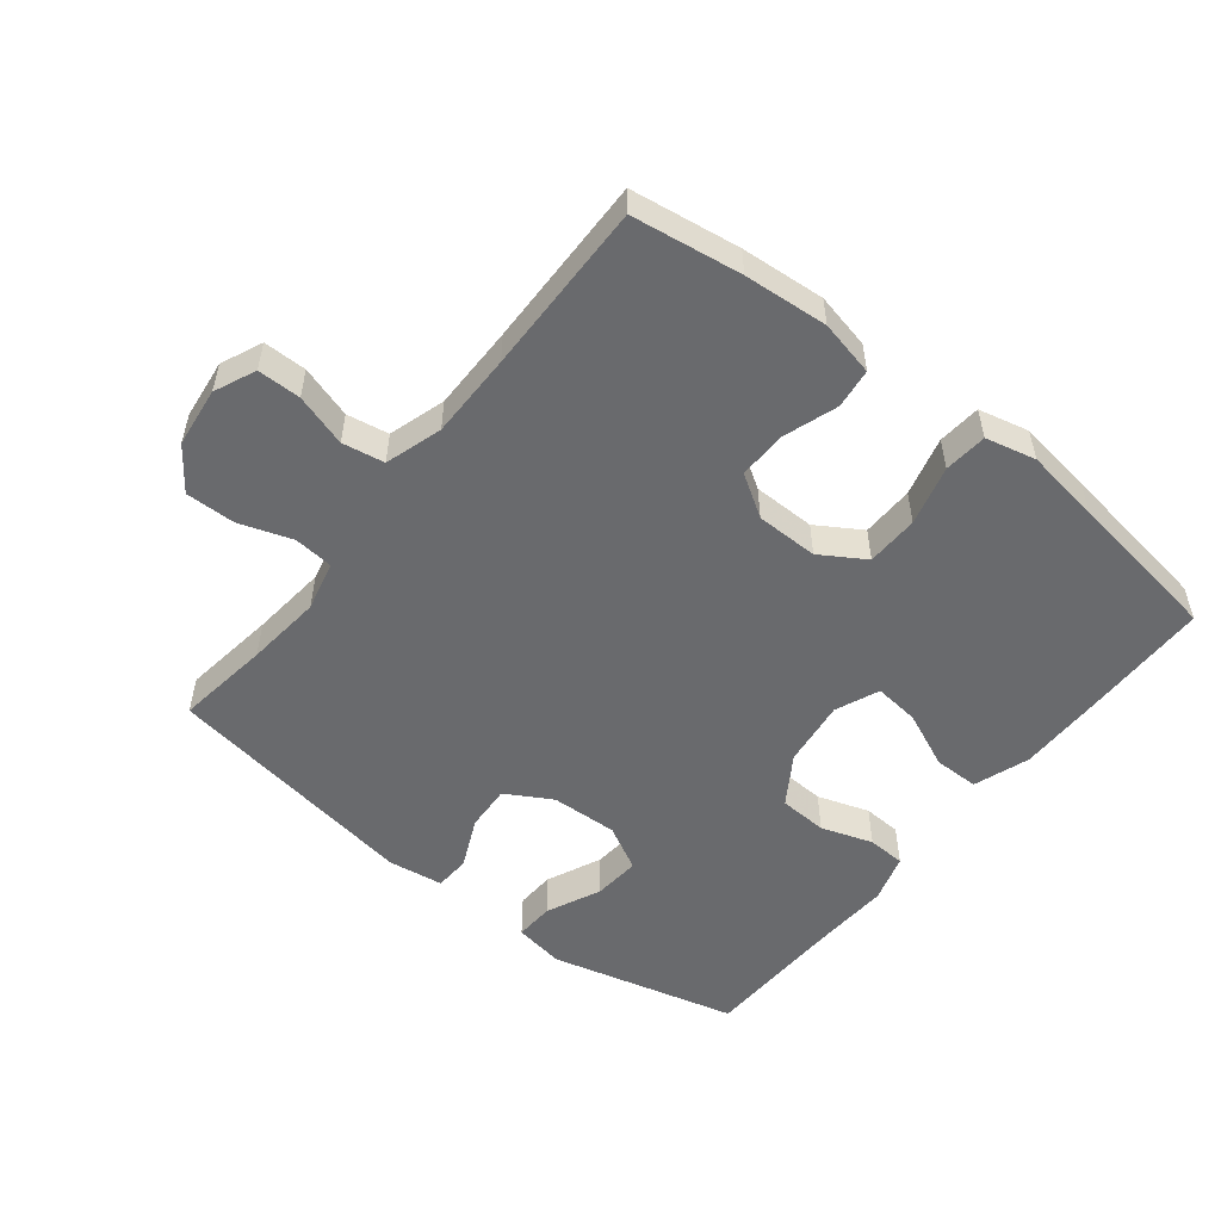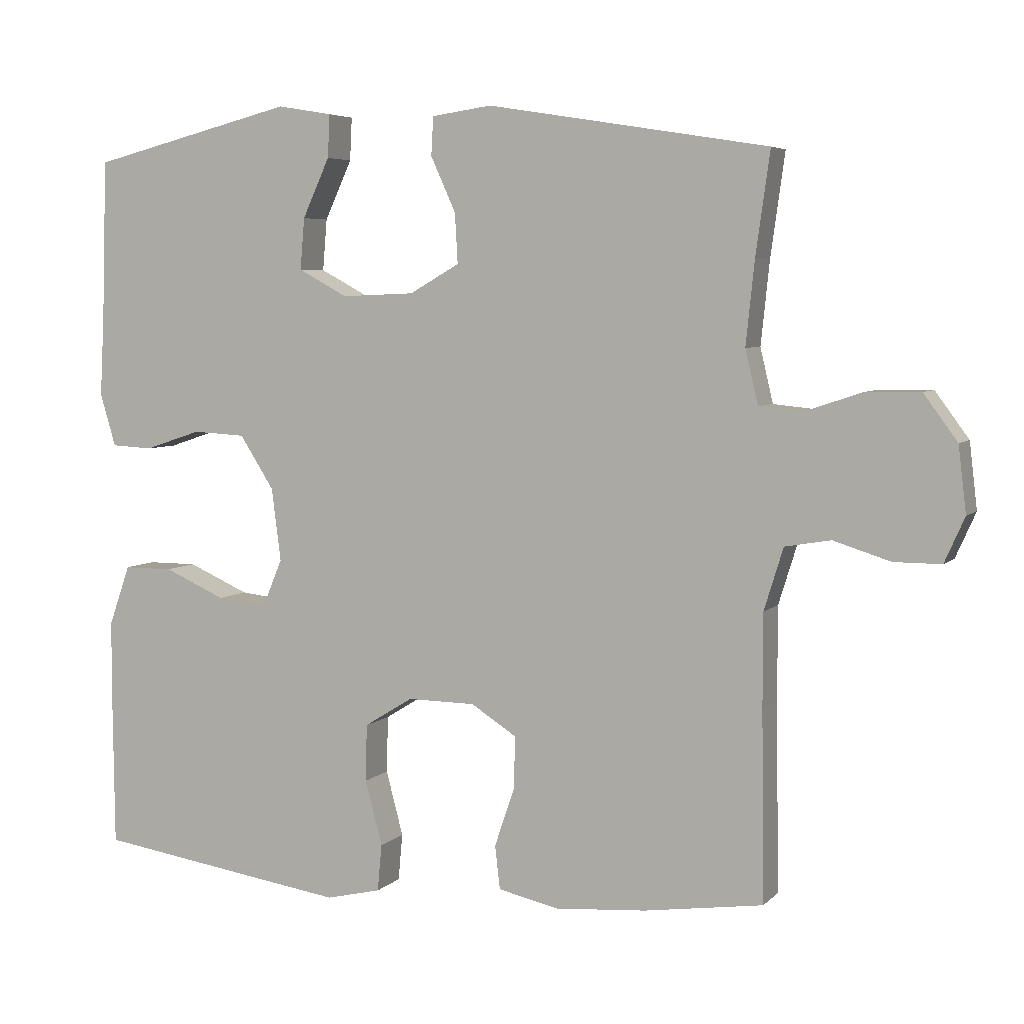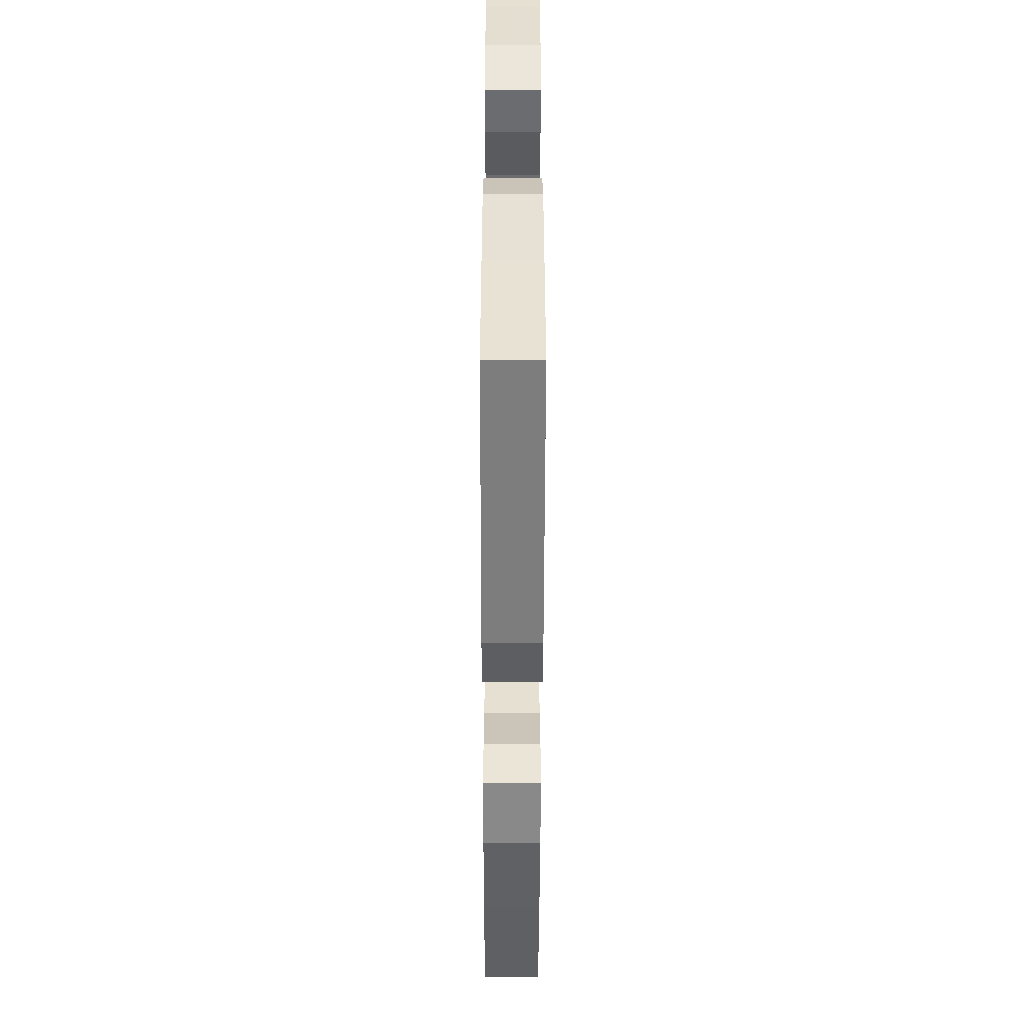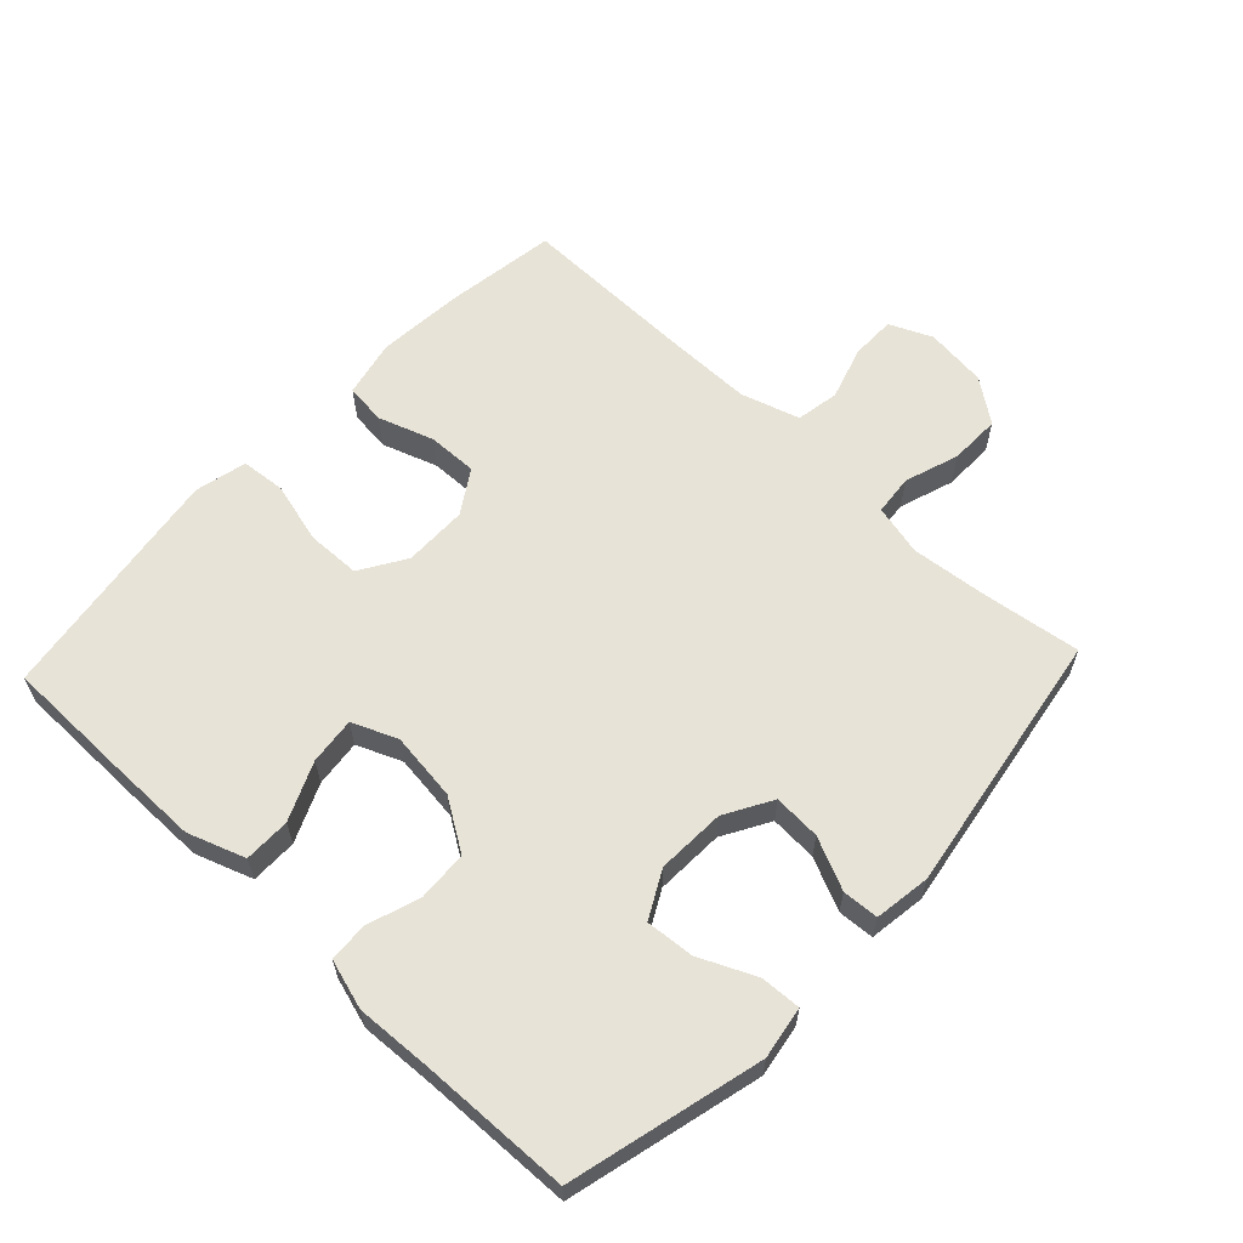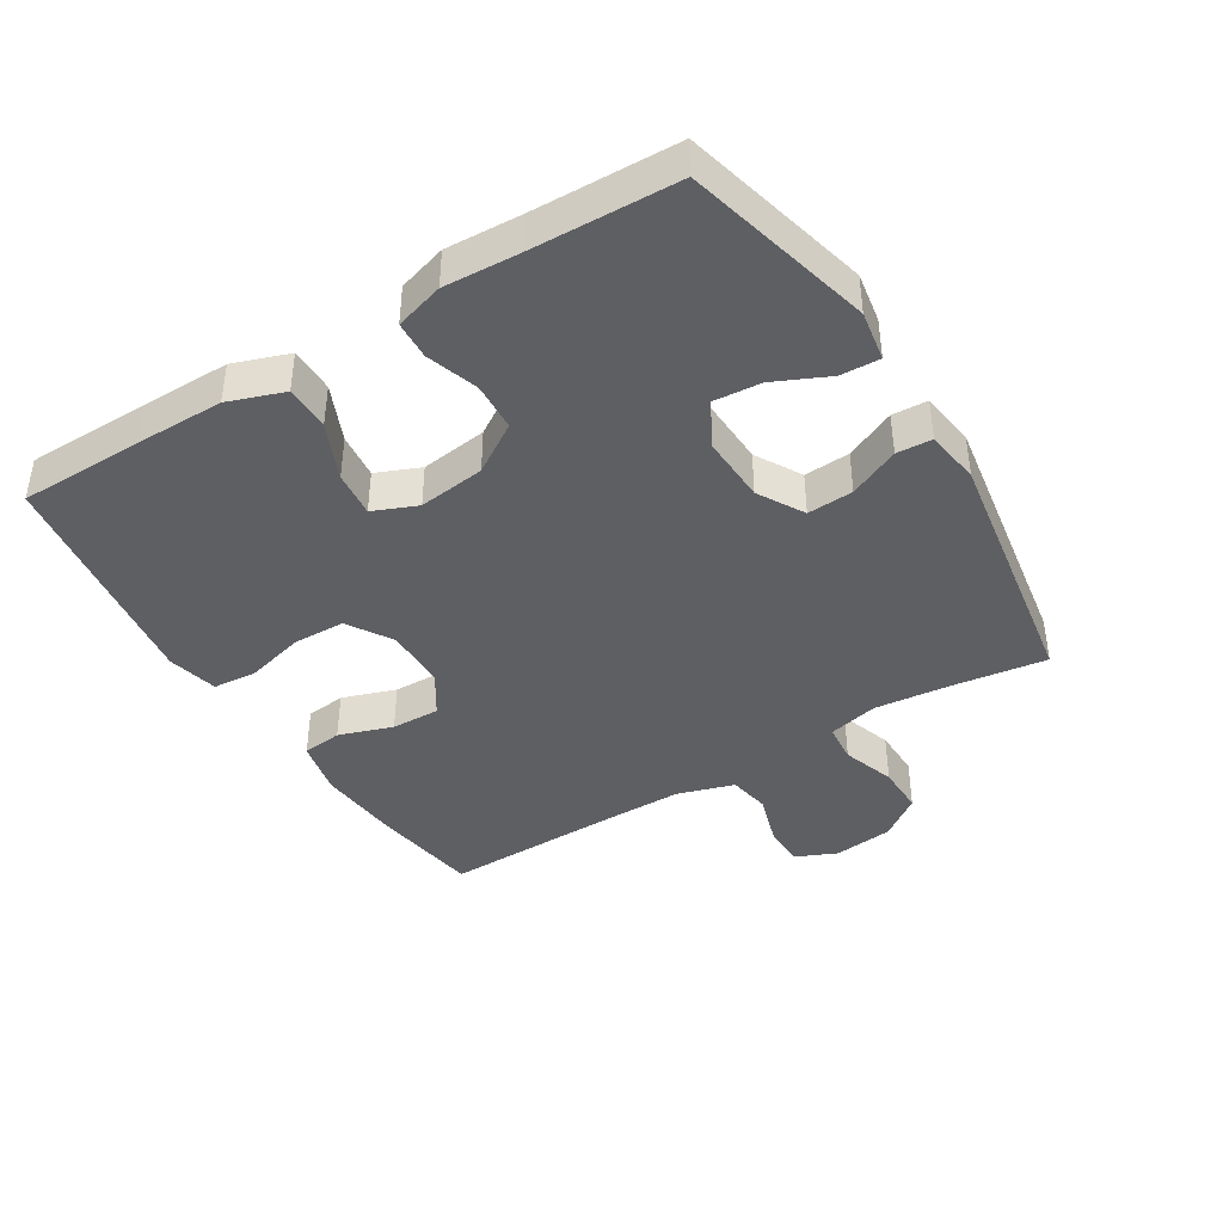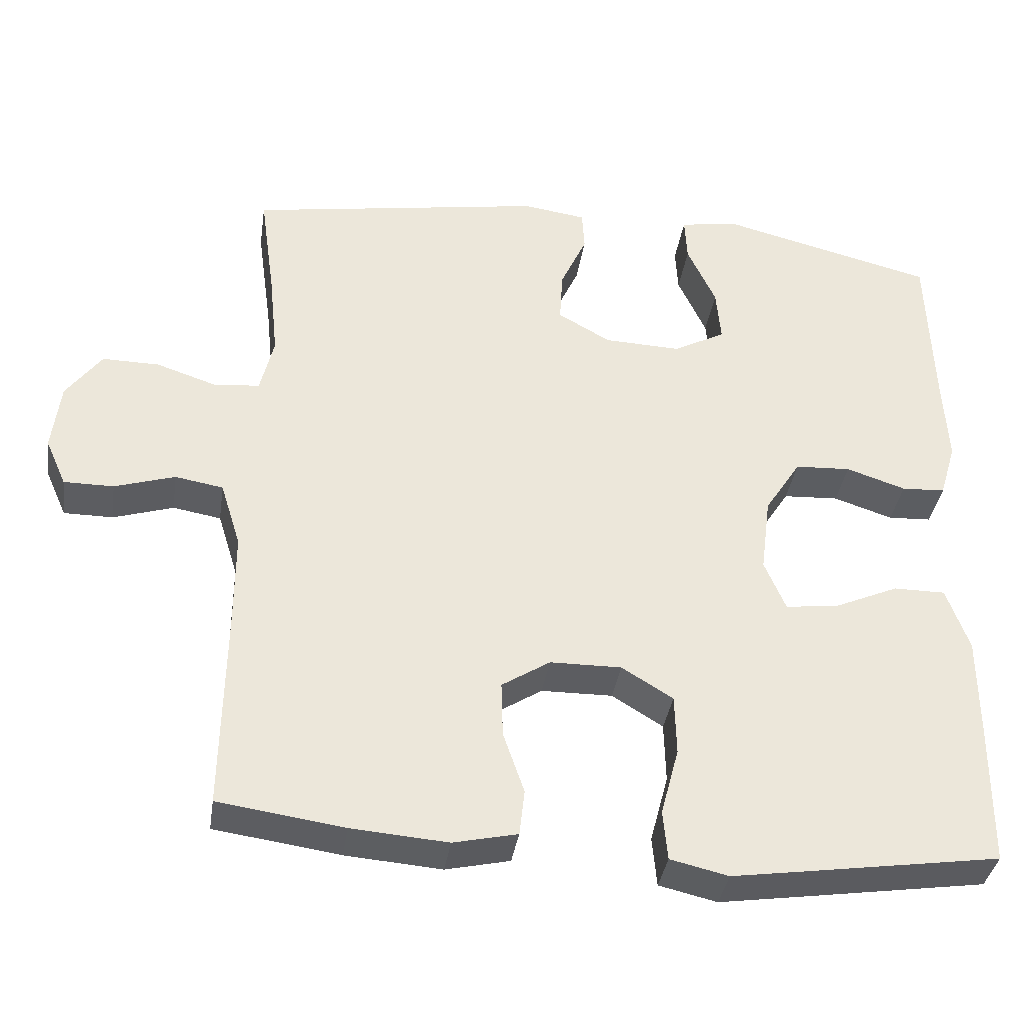
<metadata>
{"format":"obj","ext":"obj","renderer":"f3d","projection":"perspective","resolution":1024,"background":"white","views":[{"elev":-53.0,"azim":141.7,"up":"+Y"},{"elev":5.3,"azim":22.3,"up":"+Z"},{"elev":-50.7,"azim":-90.1,"up":"+Z"},{"elev":61.5,"azim":-46.7,"up":"+Y"},{"elev":-41.1,"azim":-58.3,"up":"+Y"},{"elev":-36.8,"azim":171.6,"up":"+Z"}]}
</metadata>
<code>
v -0.5 0.07 -0.5
v -0.502 0.07 -0.308
v -0.502 0.07 -0.175
v -0.472 0.07 -0.09
v -0.403 0.07 -0.09
v -0.317 0.07 -0.128
v -0.247 0.07 -0.136
v -0.219 0.07 -0.069
v -0.232 0.07 0.033
v -0.28 0.07 0.108
v -0.354 0.07 0.112
v -0.433 0.07 0.086
v -0.491 0.07 0.089
v -0.513 0.07 0.163
v -0.507 0.07 0.277
v -0.5 0.07 0.5
v -0.213 0.07 0.572
v -0.136 0.07 0.559
v -0.139 0.07 0.499
v -0.177 0.07 0.416
v -0.183 0.07 0.344
v -0.114 0.07 0.307
v -0.012 0.07 0.311
v 0.058 0.07 0.351
v 0.054 0.07 0.421
v 0.019 0.07 0.498
v 0.022 0.07 0.552
v 0.106 0.07 0.564
v 0.5 0.07 0.5
v 0.48 0.07 0.356
v 0.468 0.07 0.24
v 0.486 0.07 0.164
v 0.546 0.07 0.158
v 0.627 0.07 0.185
v 0.703 0.07 0.186
v 0.75 0.07 0.122
v 0.761 0.07 0.03
v 0.733 0.07 -0.033
v 0.667 0.07 -0.033
v 0.587 0.07 -0.008
v 0.523 0.07 -0.019
v 0.496 0.07 -0.106
v 0.496 0.07 -0.236
v 0.5 0.07 -0.5
v 0.333 0.07 -0.524
v 0.205 0.07 -0.534
v 0.12 0.07 -0.515
v 0.113 0.07 -0.454
v 0.141 0.07 -0.372
v 0.143 0.07 -0.298
v 0.079 0.07 -0.257
v -0.016 0.07 -0.256
v -0.084 0.07 -0.298
v -0.086 0.07 -0.378
v -0.062 0.07 -0.469
v -0.068 0.07 -0.535
v -0.145 0.07 -0.553
v -0.26 0.07 -0.536
v -0.5 0 -0.5
v -0.502 0 -0.308
v -0.502 0 -0.175
v -0.472 0 -0.09
v -0.403 0 -0.09
v -0.317 0 -0.128
v -0.247 0 -0.136
v -0.219 0 -0.069
v -0.232 0 0.033
v -0.28 0 0.108
v -0.354 0 0.112
v -0.433 0 0.086
v -0.491 0 0.089
v -0.513 0 0.163
v -0.507 0 0.277
v -0.5 0 0.5
v -0.213 0 0.572
v -0.136 0 0.559
v -0.139 0 0.499
v -0.177 0 0.416
v -0.183 0 0.344
v -0.114 0 0.307
v -0.012 0 0.311
v 0.058 0 0.351
v 0.054 0 0.421
v 0.019 0 0.498
v 0.022 0 0.552
v 0.106 0 0.564
v 0.5 0 0.5
v 0.48 0 0.356
v 0.468 0 0.24
v 0.486 0 0.164
v 0.546 0 0.158
v 0.627 0 0.185
v 0.703 0 0.186
v 0.75 0 0.122
v 0.761 0 0.03
v 0.733 0 -0.033
v 0.667 0 -0.033
v 0.587 0 -0.008
v 0.523 0 -0.019
v 0.496 0 -0.106
v 0.496 0 -0.236
v 0.5 0 -0.5
v 0.333 0 -0.524
v 0.205 0 -0.534
v 0.12 0 -0.515
v 0.113 0 -0.454
v 0.141 0 -0.372
v 0.143 0 -0.298
v 0.079 0 -0.257
v -0.016 0 -0.256
v -0.084 0 -0.298
v -0.086 0 -0.378
v -0.062 0 -0.469
v -0.068 0 -0.535
v -0.145 0 -0.553
v -0.26 0 -0.536
f 54 55 56 57
f 53 54 57 58
f 46 47 48 49
f 46 49 50
f 43 44 45 46
f 42 43 46 50
f 41 42 50 51
f 37 38 39 40
f 37 40 41
f 36 37 41
f 33 34 35 36
f 32 33 36 41
f 31 32 41 51
f 27 28 29 30
f 25 26 27 30
f 24 25 30 31
f 23 24 31 51
f 17 18 19 20
f 15 16 17 20
f 15 20 21
f 14 15 21 22
f 11 12 13 14
f 10 11 14 22
f 3 4 5 6
f 3 6 7
f 2 3 7
f 53 58 1 2
f 52 53 2 7
f 51 52 7 8
f 23 51 8 9
f 9 10 22 23
f 115 114 113 112
f 116 115 112 111
f 107 106 105 104
f 108 107 104
f 104 103 102 101
f 108 104 101 100
f 109 108 100 99
f 98 97 96 95
f 99 98 95
f 99 95 94
f 94 93 92 91
f 99 94 91 90
f 109 99 90 89
f 88 87 86 85
f 88 85 84 83
f 89 88 83 82
f 109 89 82 81
f 78 77 76 75
f 78 75 74 73
f 79 78 73
f 80 79 73 72
f 72 71 70 69
f 80 72 69 68
f 64 63 62 61
f 65 64 61
f 65 61 60
f 60 59 116 111
f 65 60 111 110
f 66 65 110 109
f 67 66 109 81
f 81 80 68 67
f 1 59 60 2
f 2 60 61 3
f 3 61 62 4
f 4 62 63 5
f 5 63 64 6
f 6 64 65 7
f 7 65 66 8
f 8 66 67 9
f 9 67 68 10
f 10 68 69 11
f 11 69 70 12
f 12 70 71 13
f 13 71 72 14
f 14 72 73 15
f 15 73 74 16
f 16 74 75 17
f 17 75 76 18
f 18 76 77 19
f 19 77 78 20
f 20 78 79 21
f 21 79 80 22
f 22 80 81 23
f 23 81 82 24
f 24 82 83 25
f 25 83 84 26
f 26 84 85 27
f 27 85 86 28
f 28 86 87 29
f 29 87 88 30
f 30 88 89 31
f 31 89 90 32
f 32 90 91 33
f 33 91 92 34
f 34 92 93 35
f 35 93 94 36
f 36 94 95 37
f 37 95 96 38
f 38 96 97 39
f 39 97 98 40
f 40 98 99 41
f 41 99 100 42
f 42 100 101 43
f 43 101 102 44
f 44 102 103 45
f 45 103 104 46
f 46 104 105 47
f 47 105 106 48
f 48 106 107 49
f 49 107 108 50
f 50 108 109 51
f 51 109 110 52
f 52 110 111 53
f 53 111 112 54
f 54 112 113 55
f 55 113 114 56
f 56 114 115 57
f 57 115 116 58
f 58 116 59 1

</code>
